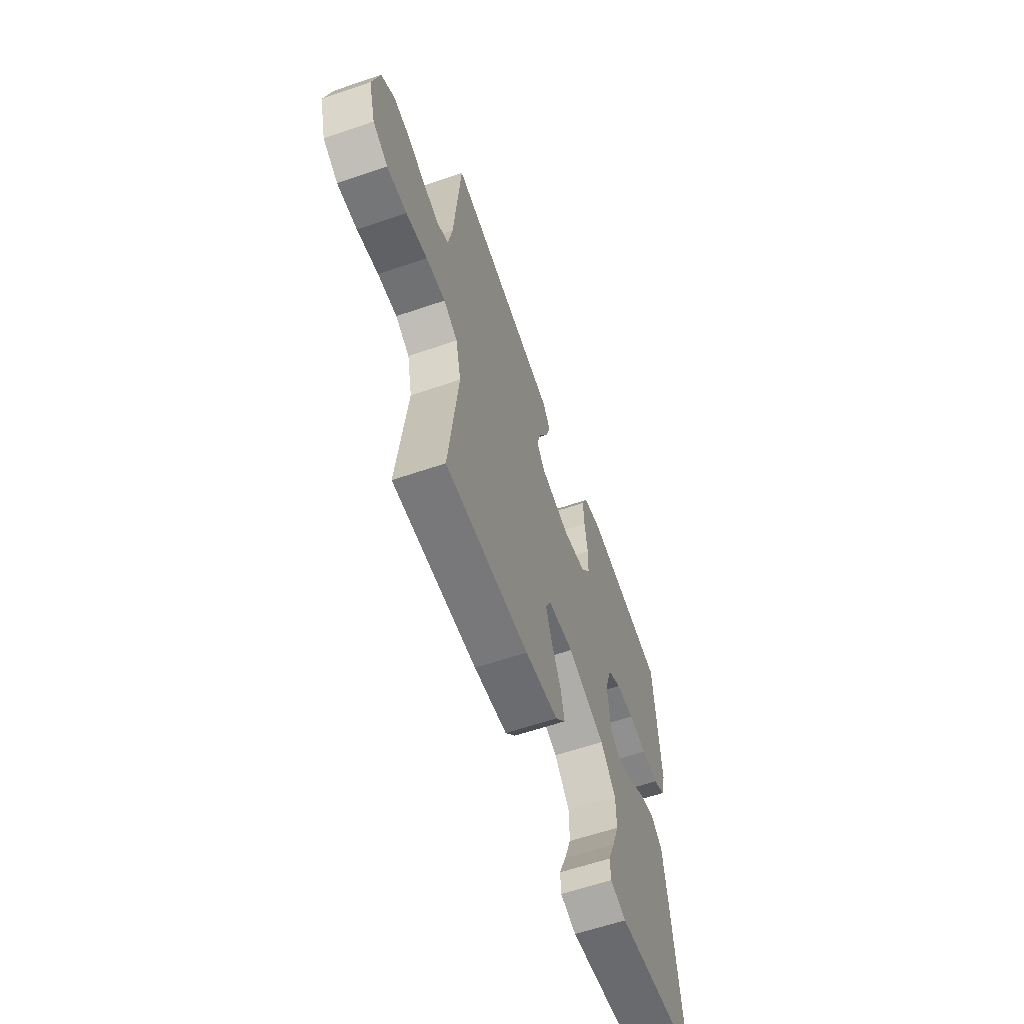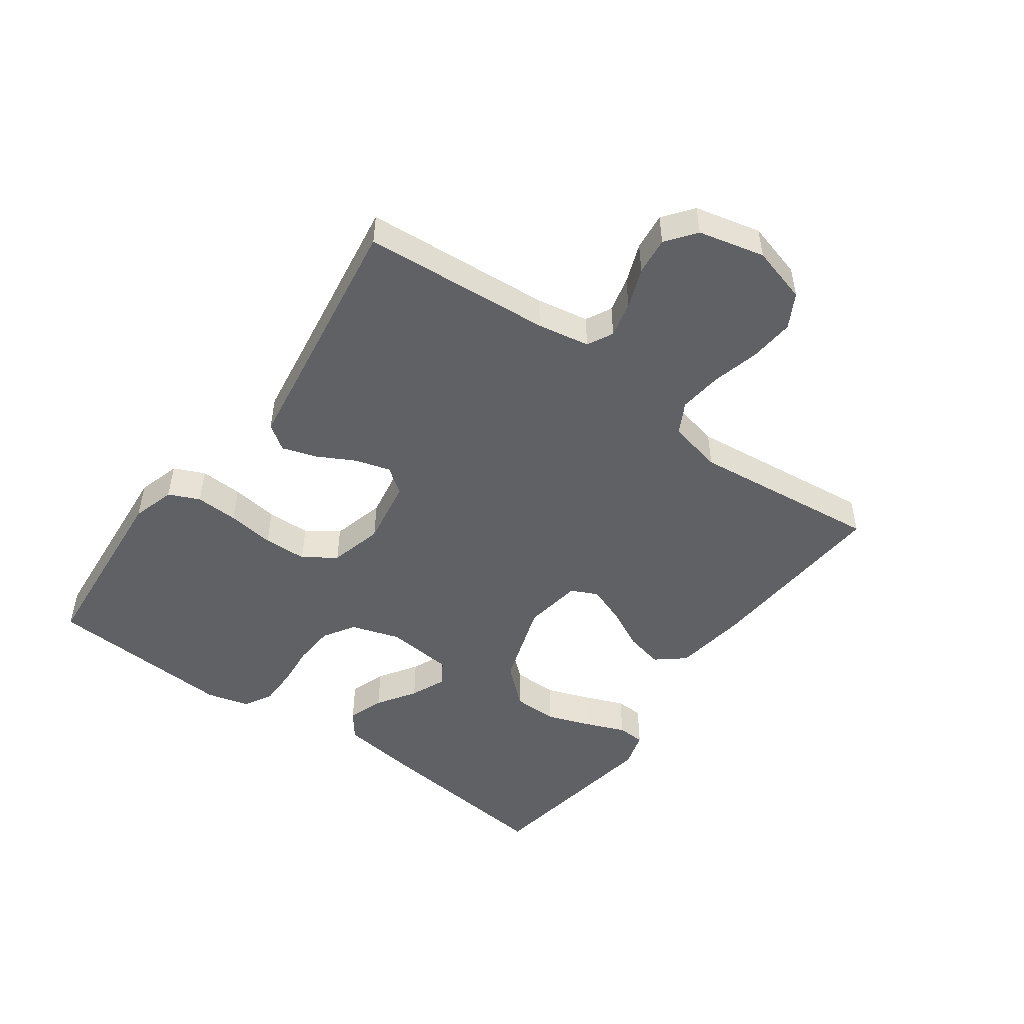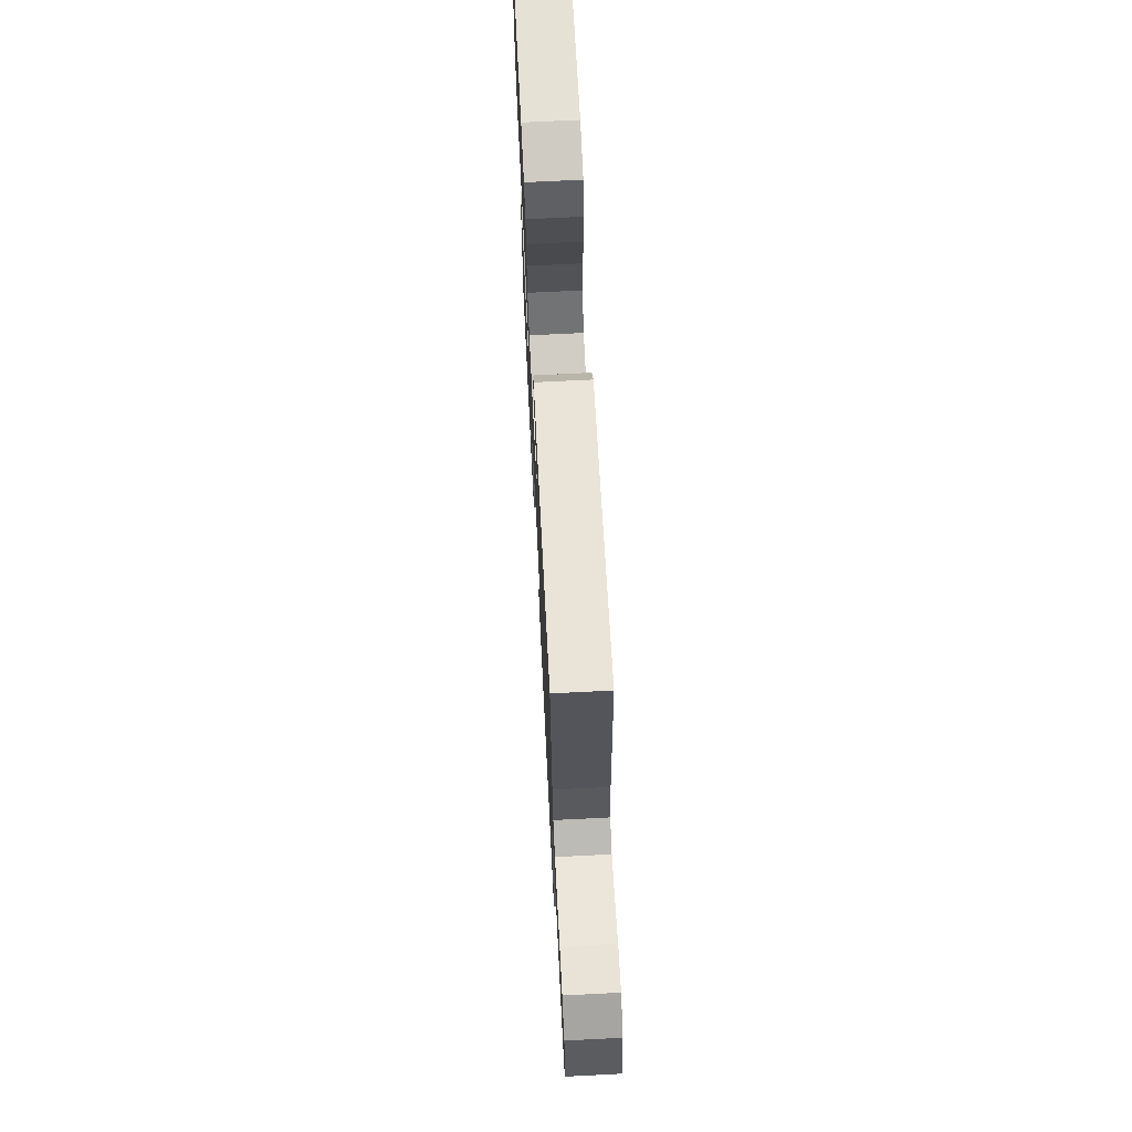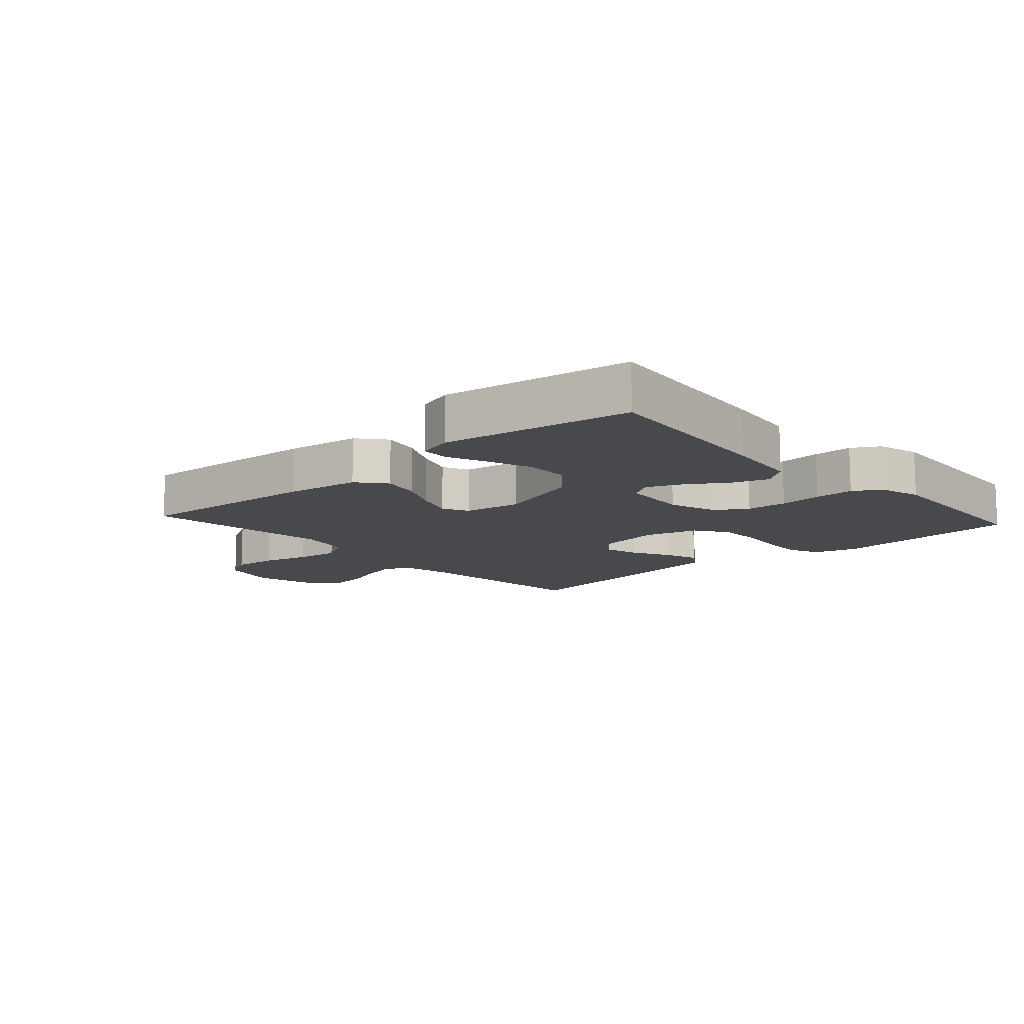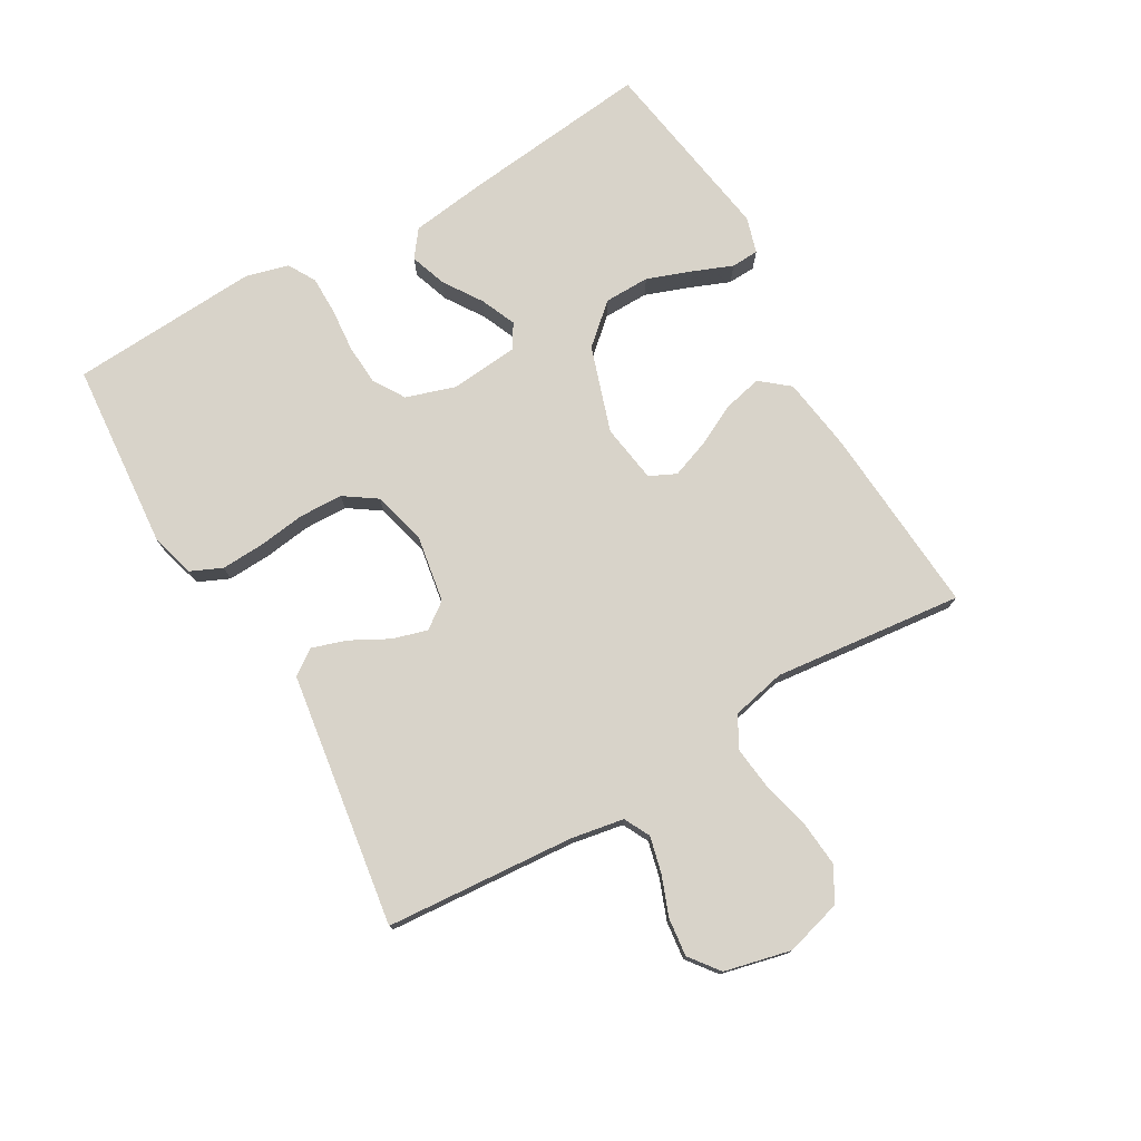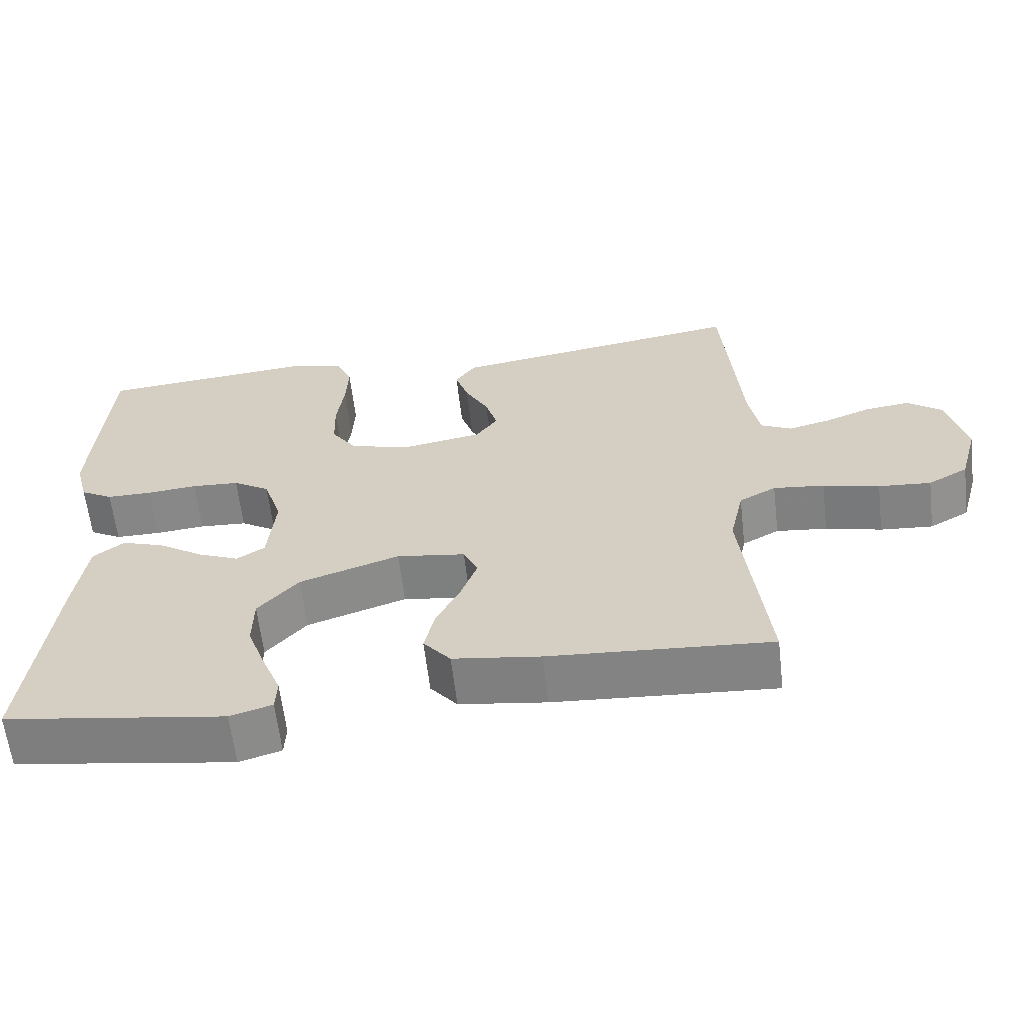
<metadata>
{"format":"obj","ext":"obj","renderer":"f3d","projection":"perspective","resolution":1024,"background":"white","views":[{"elev":-61.2,"azim":109.2,"up":"+Z"},{"elev":-49.2,"azim":54.1,"up":"+Y"},{"elev":69.0,"azim":87.1,"up":"+Z"},{"elev":-12.0,"azim":-137.9,"up":"+Y"},{"elev":76.0,"azim":59.9,"up":"+Y"},{"elev":-62.0,"azim":6.7,"up":"+Z"}]}
</metadata>
<code>
v 0.5 0.07 0.5
v 0.523 0.07 0.2
v 0.538 0.07 0.117
v 0.579 0.07 0.096
v 0.636 0.07 0.11
v 0.699 0.07 0.134
v 0.759 0.07 0.141
v 0.806 0.07 0.105
v 0.831 0.07 0
v 0.806 0.07 -0.09
v 0.752 0.07 -0.12
v 0.681 0.07 -0.114
v 0.605 0.07 -0.095
v 0.536 0.07 -0.087
v 0.486 0.07 -0.114
v 0.467 0.07 -0.2
v 0.5 0.07 -0.5
v 0.2 0.07 -0.479
v 0.081 0.07 -0.462
v 0.044 0.07 -0.417
v 0.058 0.07 -0.356
v 0.091 0.07 -0.29
v 0.113 0.07 -0.23
v 0.093 0.07 -0.188
v 0 0.07 -0.174
v -0.136 0.07 -0.219
v -0.191 0.07 -0.281
v -0.192 0.07 -0.353
v -0.166 0.07 -0.424
v -0.141 0.07 -0.486
v -0.143 0.07 -0.53
v -0.2 0.07 -0.547
v -0.5 0.07 -0.5
v -0.467 0.07 -0.2
v -0.451 0.07 -0.08
v -0.409 0.07 -0.048
v -0.351 0.07 -0.068
v -0.29 0.07 -0.108
v -0.234 0.07 -0.132
v -0.196 0.07 -0.108
v -0.186 0.07 0
v -0.211 0.07 0.078
v -0.261 0.07 0.109
v -0.326 0.07 0.113
v -0.394 0.07 0.107
v -0.456 0.07 0.107
v -0.5 0.07 0.132
v -0.518 0.07 0.2
v -0.5 0.07 0.5
v -0.2 0.07 0.525
v -0.131 0.07 0.505
v -0.109 0.07 0.456
v -0.112 0.07 0.388
v -0.122 0.07 0.313
v -0.12 0.07 0.244
v -0.085 0.07 0.193
v 0 0.07 0.171
v 0.106 0.07 0.189
v 0.136 0.07 0.23
v 0.12 0.07 0.285
v 0.088 0.07 0.345
v 0.07 0.07 0.4
v 0.098 0.07 0.44
v 0.2 0.07 0.455
v 0.5 0 0.5
v 0.523 0 0.2
v 0.538 0 0.117
v 0.579 0 0.096
v 0.636 0 0.11
v 0.699 0 0.134
v 0.759 0 0.141
v 0.806 0 0.105
v 0.831 0 0
v 0.806 0 -0.09
v 0.752 0 -0.12
v 0.681 0 -0.114
v 0.605 0 -0.095
v 0.536 0 -0.087
v 0.486 0 -0.114
v 0.467 0 -0.2
v 0.5 0 -0.5
v 0.2 0 -0.479
v 0.081 0 -0.462
v 0.044 0 -0.417
v 0.058 0 -0.356
v 0.091 0 -0.29
v 0.113 0 -0.23
v 0.093 0 -0.188
v 0 0 -0.174
v -0.136 0 -0.219
v -0.191 0 -0.281
v -0.192 0 -0.353
v -0.166 0 -0.424
v -0.141 0 -0.486
v -0.143 0 -0.53
v -0.2 0 -0.547
v -0.5 0 -0.5
v -0.467 0 -0.2
v -0.451 0 -0.08
v -0.409 0 -0.048
v -0.351 0 -0.068
v -0.29 0 -0.108
v -0.234 0 -0.132
v -0.196 0 -0.108
v -0.186 0 0
v -0.211 0 0.078
v -0.261 0 0.109
v -0.326 0 0.113
v -0.394 0 0.107
v -0.456 0 0.107
v -0.5 0 0.132
v -0.518 0 0.2
v -0.5 0 0.5
v -0.2 0 0.525
v -0.131 0 0.505
v -0.109 0 0.456
v -0.112 0 0.388
v -0.122 0 0.313
v -0.12 0 0.244
v -0.085 0 0.193
v 0 0 0.171
v 0.106 0 0.189
v 0.136 0 0.23
v 0.12 0 0.285
v 0.088 0 0.345
v 0.07 0 0.4
v 0.098 0 0.44
v 0.2 0 0.455
f 62 63 64
f 61 62 64
f 60 61 64
f 64 1 2
f 60 64 2
f 59 60 2
f 58 59 2 3
f 57 58 3 4
f 52 53 54
f 51 52 54
f 50 51 54
f 49 50 54
f 48 49 54
f 47 48 54
f 46 47 54
f 45 46 54
f 44 45 54
f 43 44 54 55
f 42 43 55 56
f 36 37 38
f 35 36 38
f 34 35 38
f 33 34 38
f 32 33 38
f 31 32 38
f 29 30 31
f 28 29 31 38
f 27 28 38 39
f 20 21 22
f 19 20 22
f 18 19 22
f 17 18 22
f 16 17 22
f 15 16 22 23
f 14 15 23 24
f 11 12 13
f 10 11 13
f 9 10 13
f 8 9 13
f 7 8 13
f 6 7 13
f 5 6 13
f 4 5 13 14
f 14 24 25
f 4 14 25
f 57 4 25
f 56 57 25
f 42 56 25
f 41 42 25
f 26 27 39 40
f 25 26 40 41
f 128 127 126
f 128 126 125
f 128 125 124
f 66 65 128
f 66 128 124
f 66 124 123
f 67 66 123 122
f 68 67 122 121
f 118 117 116
f 118 116 115
f 118 115 114
f 118 114 113
f 118 113 112
f 118 112 111
f 118 111 110
f 118 110 109
f 118 109 108
f 119 118 108 107
f 120 119 107 106
f 102 101 100
f 102 100 99
f 102 99 98
f 102 98 97
f 102 97 96
f 102 96 95
f 95 94 93
f 102 95 93 92
f 103 102 92 91
f 86 85 84
f 86 84 83
f 86 83 82
f 86 82 81
f 86 81 80
f 87 86 80 79
f 88 87 79 78
f 77 76 75
f 77 75 74
f 77 74 73
f 77 73 72
f 77 72 71
f 77 71 70
f 77 70 69
f 78 77 69 68
f 89 88 78
f 89 78 68
f 89 68 121
f 89 121 120
f 89 120 106
f 89 106 105
f 104 103 91 90
f 105 104 90 89
f 1 65 66 2
f 2 66 67 3
f 3 67 68 4
f 4 68 69 5
f 5 69 70 6
f 6 70 71 7
f 7 71 72 8
f 8 72 73 9
f 9 73 74 10
f 10 74 75 11
f 11 75 76 12
f 12 76 77 13
f 13 77 78 14
f 14 78 79 15
f 15 79 80 16
f 16 80 81 17
f 17 81 82 18
f 18 82 83 19
f 19 83 84 20
f 20 84 85 21
f 21 85 86 22
f 22 86 87 23
f 23 87 88 24
f 24 88 89 25
f 25 89 90 26
f 26 90 91 27
f 27 91 92 28
f 28 92 93 29
f 29 93 94 30
f 30 94 95 31
f 31 95 96 32
f 32 96 97 33
f 33 97 98 34
f 34 98 99 35
f 35 99 100 36
f 36 100 101 37
f 37 101 102 38
f 38 102 103 39
f 39 103 104 40
f 40 104 105 41
f 41 105 106 42
f 42 106 107 43
f 43 107 108 44
f 44 108 109 45
f 45 109 110 46
f 46 110 111 47
f 47 111 112 48
f 48 112 113 49
f 49 113 114 50
f 50 114 115 51
f 51 115 116 52
f 52 116 117 53
f 53 117 118 54
f 54 118 119 55
f 55 119 120 56
f 56 120 121 57
f 57 121 122 58
f 58 122 123 59
f 59 123 124 60
f 60 124 125 61
f 61 125 126 62
f 62 126 127 63
f 63 127 128 64
f 64 128 65 1

</code>
